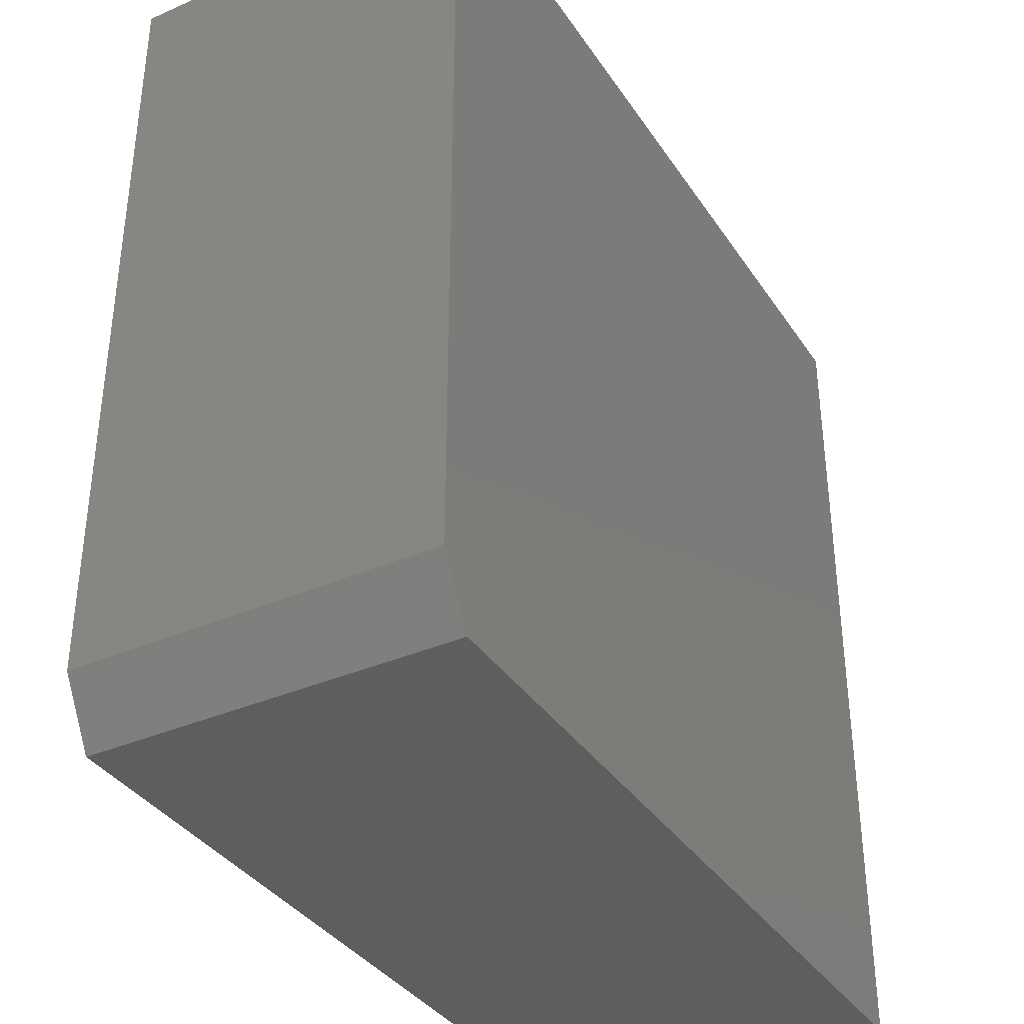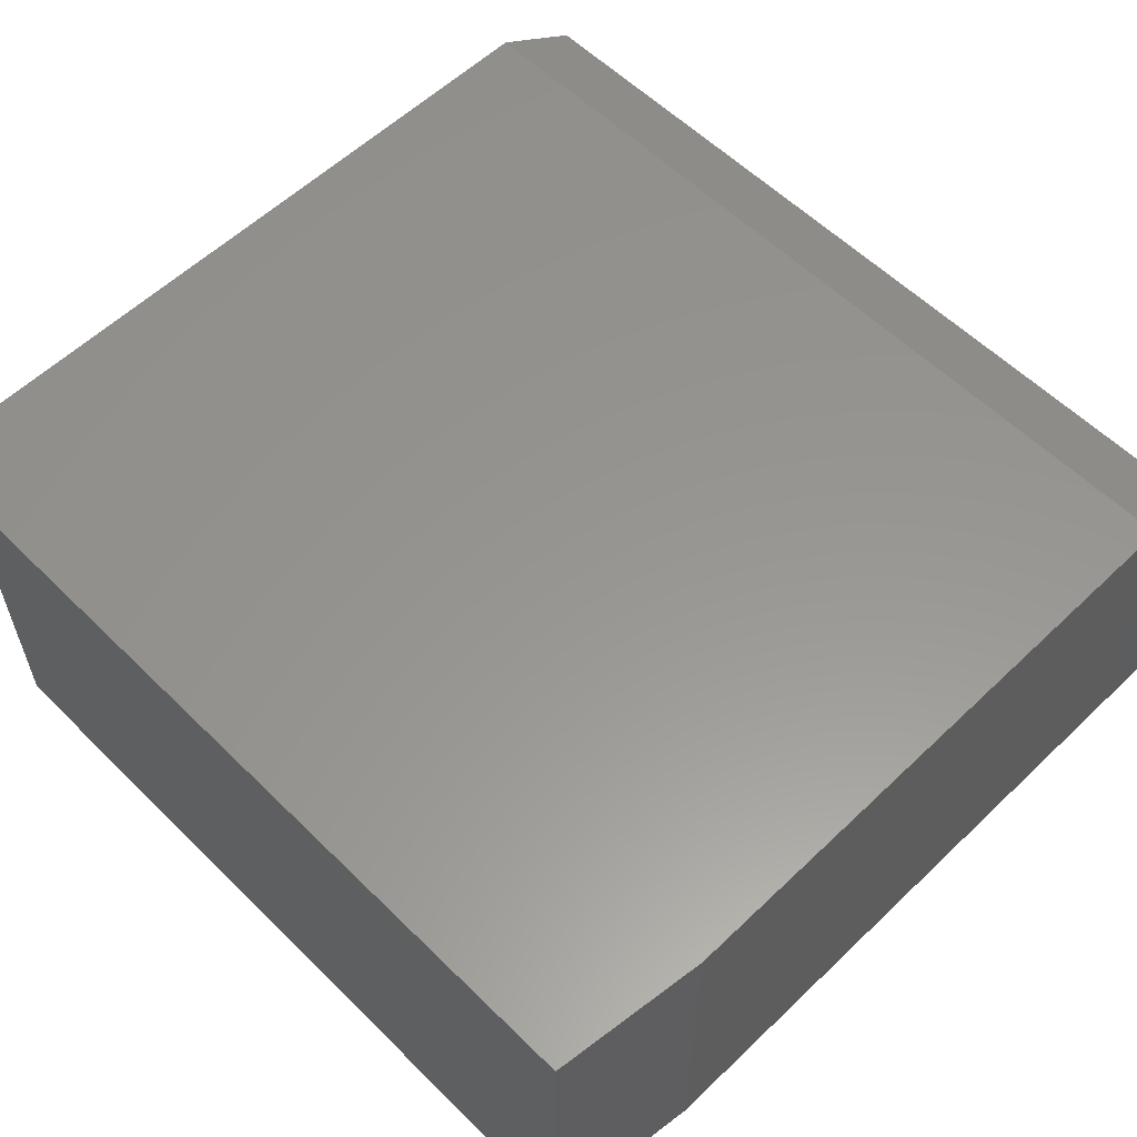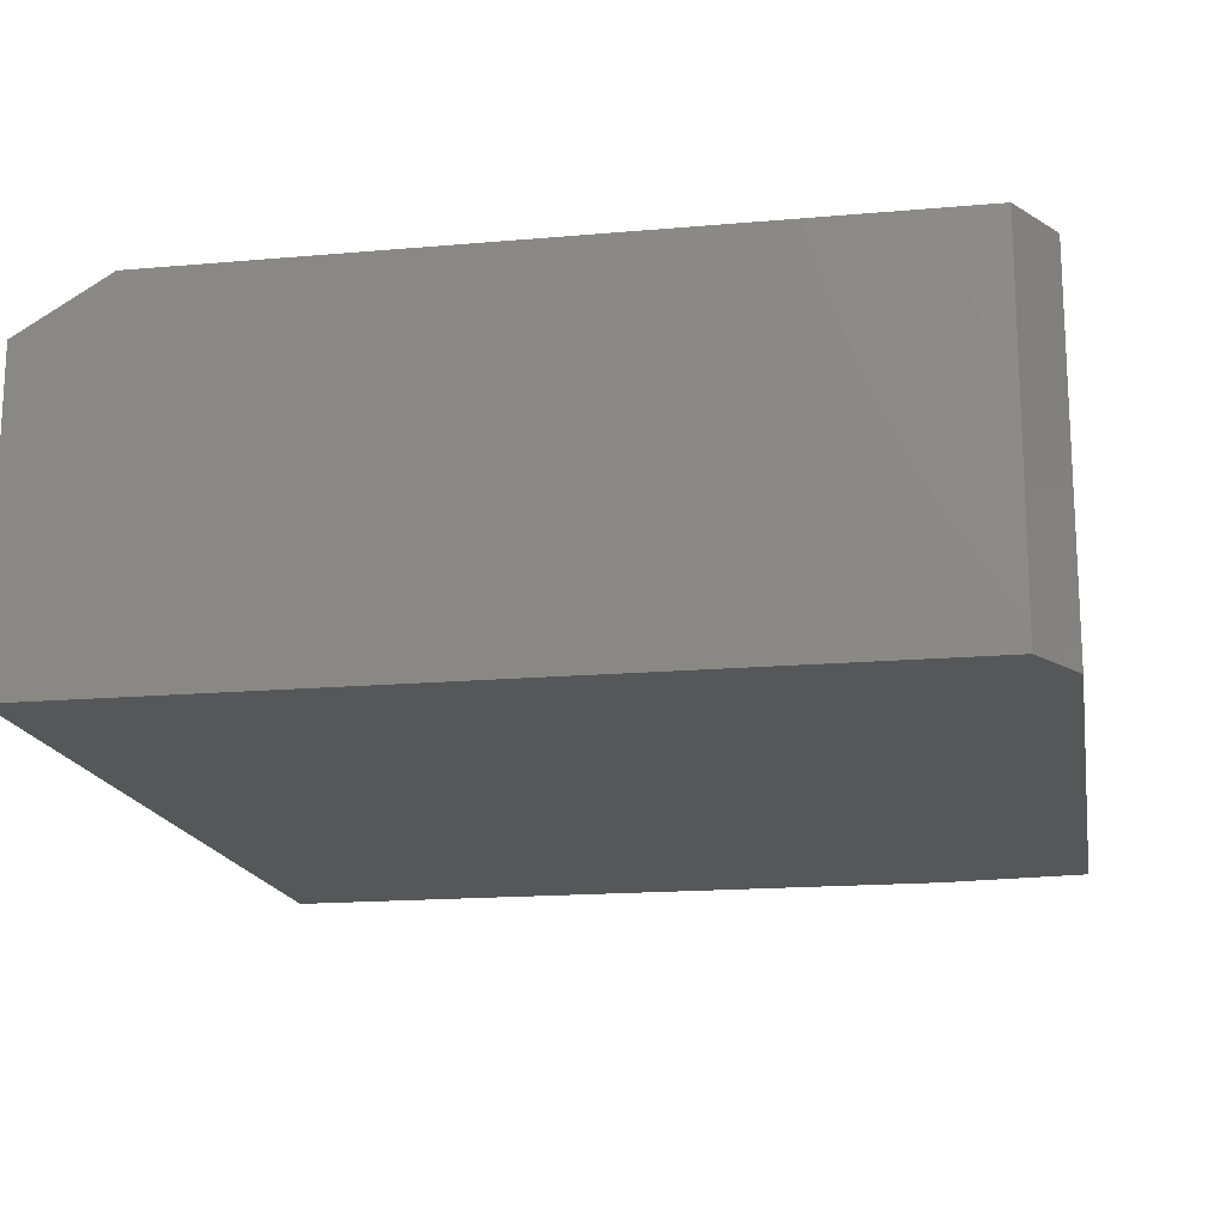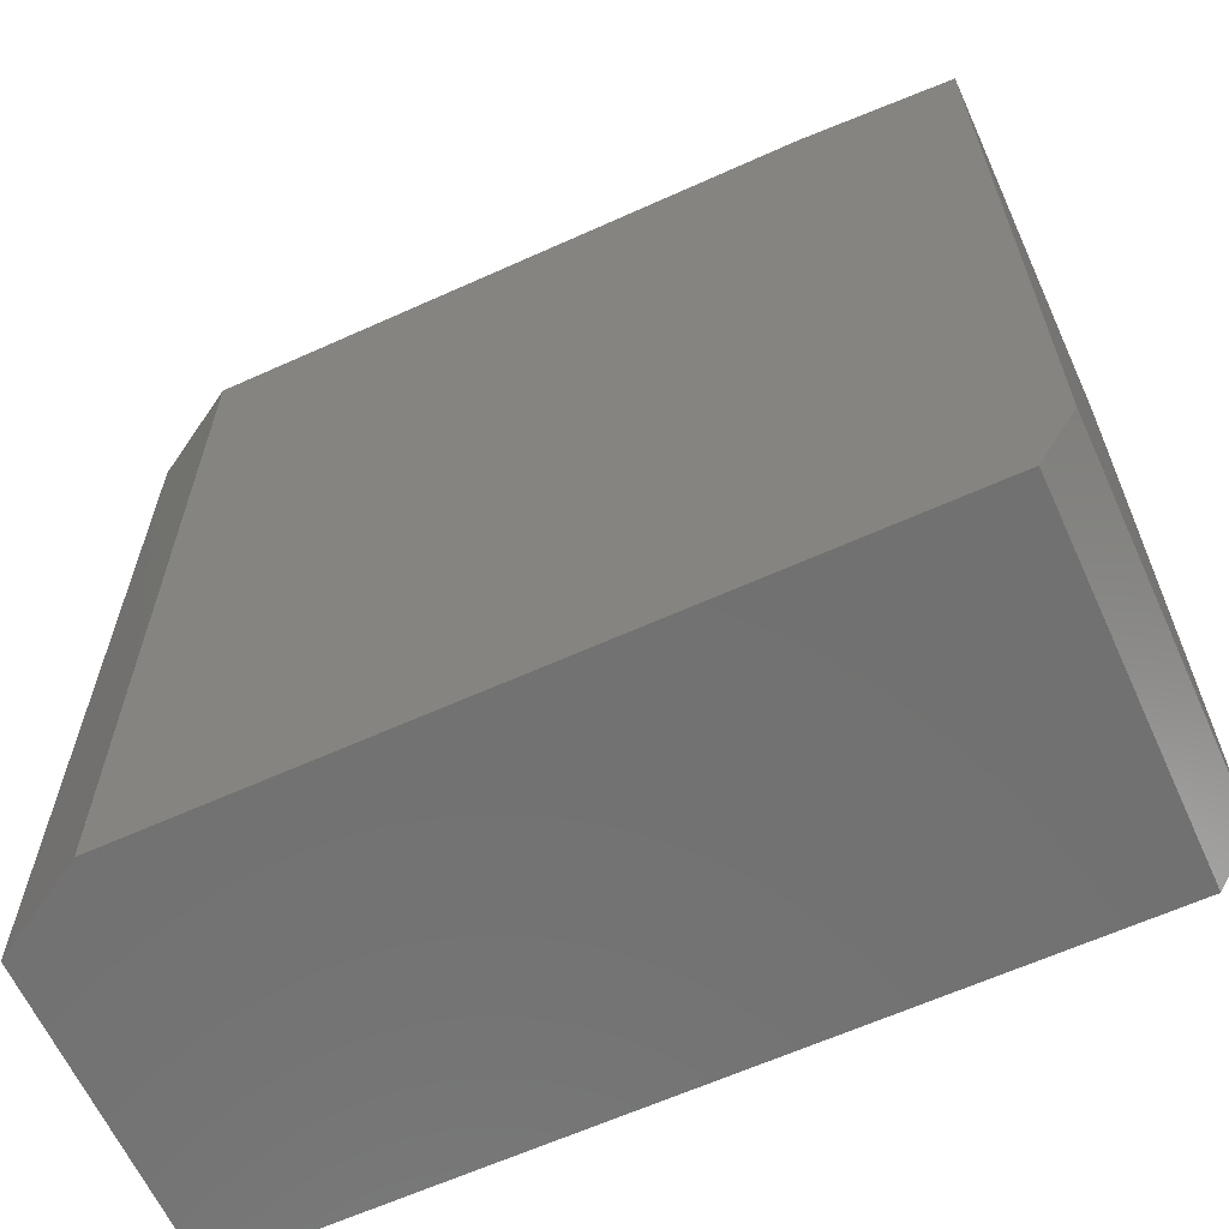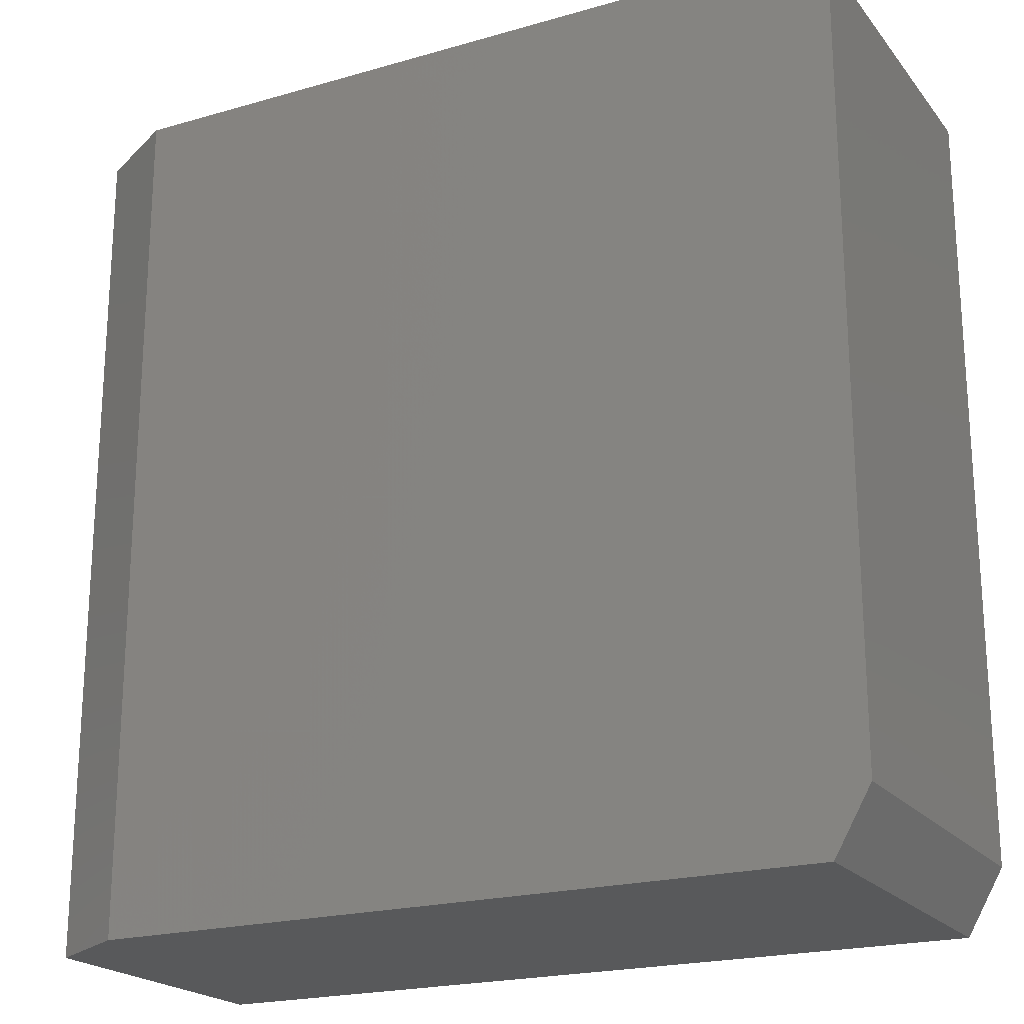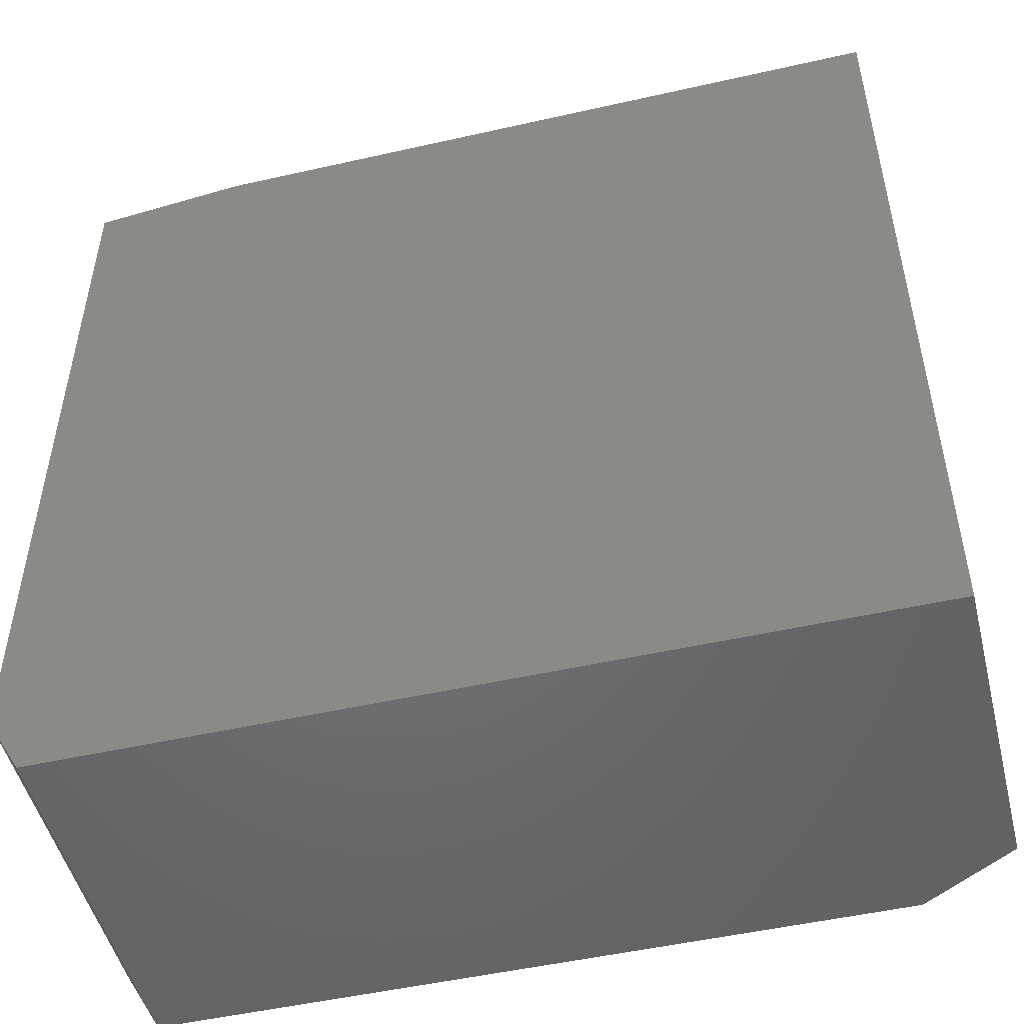
<metadata>
{"format":"stl","ext":"stl","renderer":"f3d","projection":"perspective","resolution":1024,"background":"white","views":[{"elev":-36.5,"azim":119.5,"up":"+Y"},{"elev":58.0,"azim":135.4,"up":"+Z"},{"elev":-16.8,"azim":10.1,"up":"+Z"},{"elev":-63.5,"azim":24.5,"up":"+Y"},{"elev":-20.9,"azim":27.4,"up":"+Y"},{"elev":-49.9,"azim":-166.0,"up":"+Y"}]}
</metadata>
<code>
# stl→obj: 14 verts, 24 faces
v 0.7342 -0.6953 0
v 0.07812 -0.75 0
v 0.703 -0.75 0
v 0.07812 0 0
v 0.7342 -0.01562 0
v 0.6014 0 0
v 0.703 -0.75 -0.3125
v 0 -0.75 -0.3125
v 0.7342 -0.6953 -0.3125
v 0.6014 0 -0.3125
v 0.7342 -0.01562 -0.3125
v 0 0 -0.3125
v 0 0 -0.04688
v 0 -0.75 -0.04688
f 1 2 3
f 2 1 4
f 4 1 5
f 4 5 6
f 7 8 9
f 10 11 12
f 12 11 9
f 12 9 8
f 9 11 1
f 1 11 5
f 13 4 12
f 12 4 6
f 12 6 10
f 5 11 6
f 6 11 10
f 14 8 2
f 2 8 7
f 2 7 3
f 3 7 1
f 1 7 9
f 12 8 13
f 13 8 14
f 14 2 13
f 13 2 4

</code>
